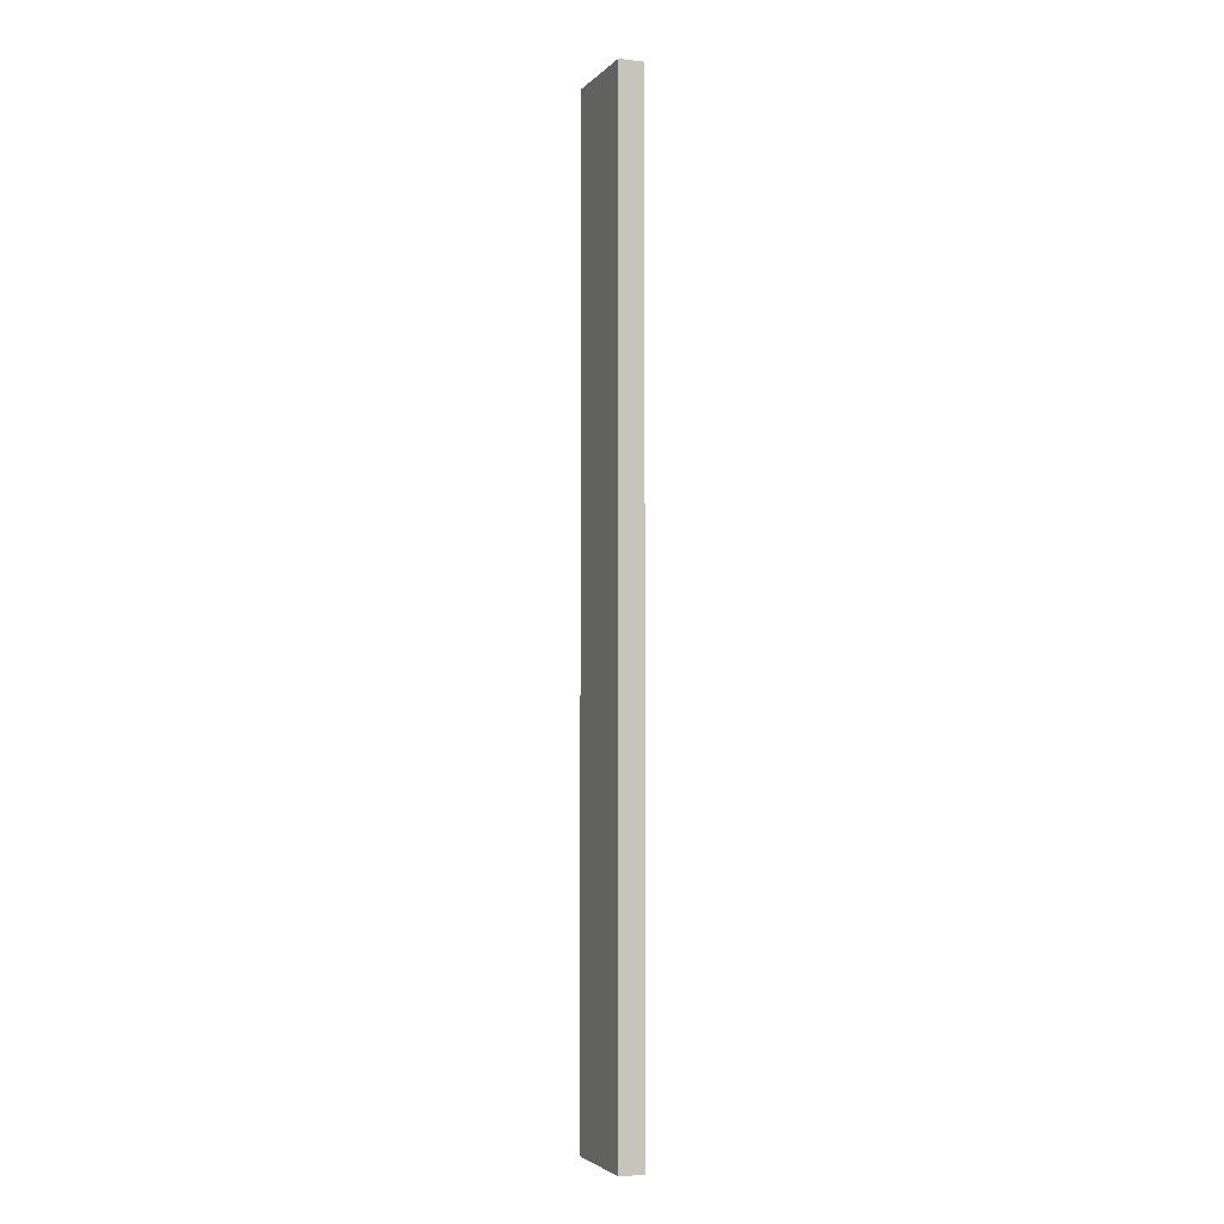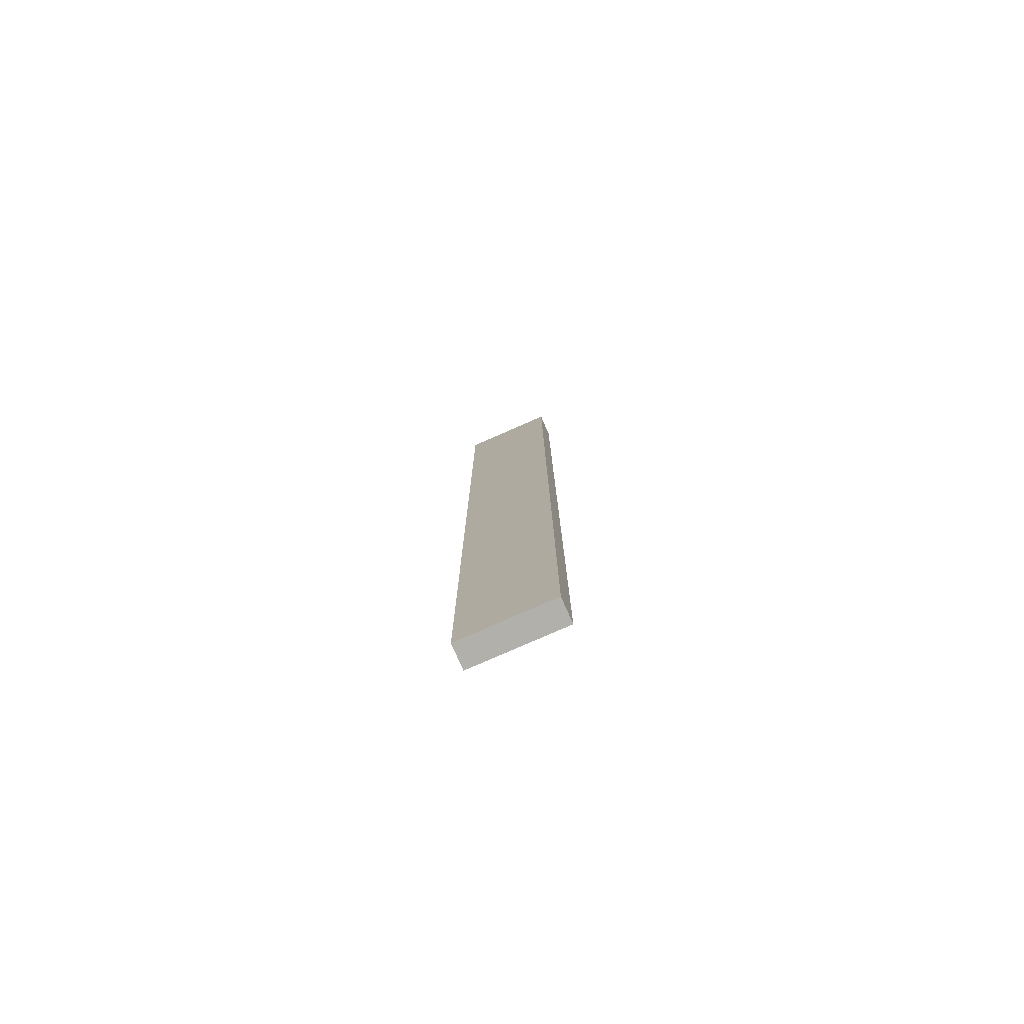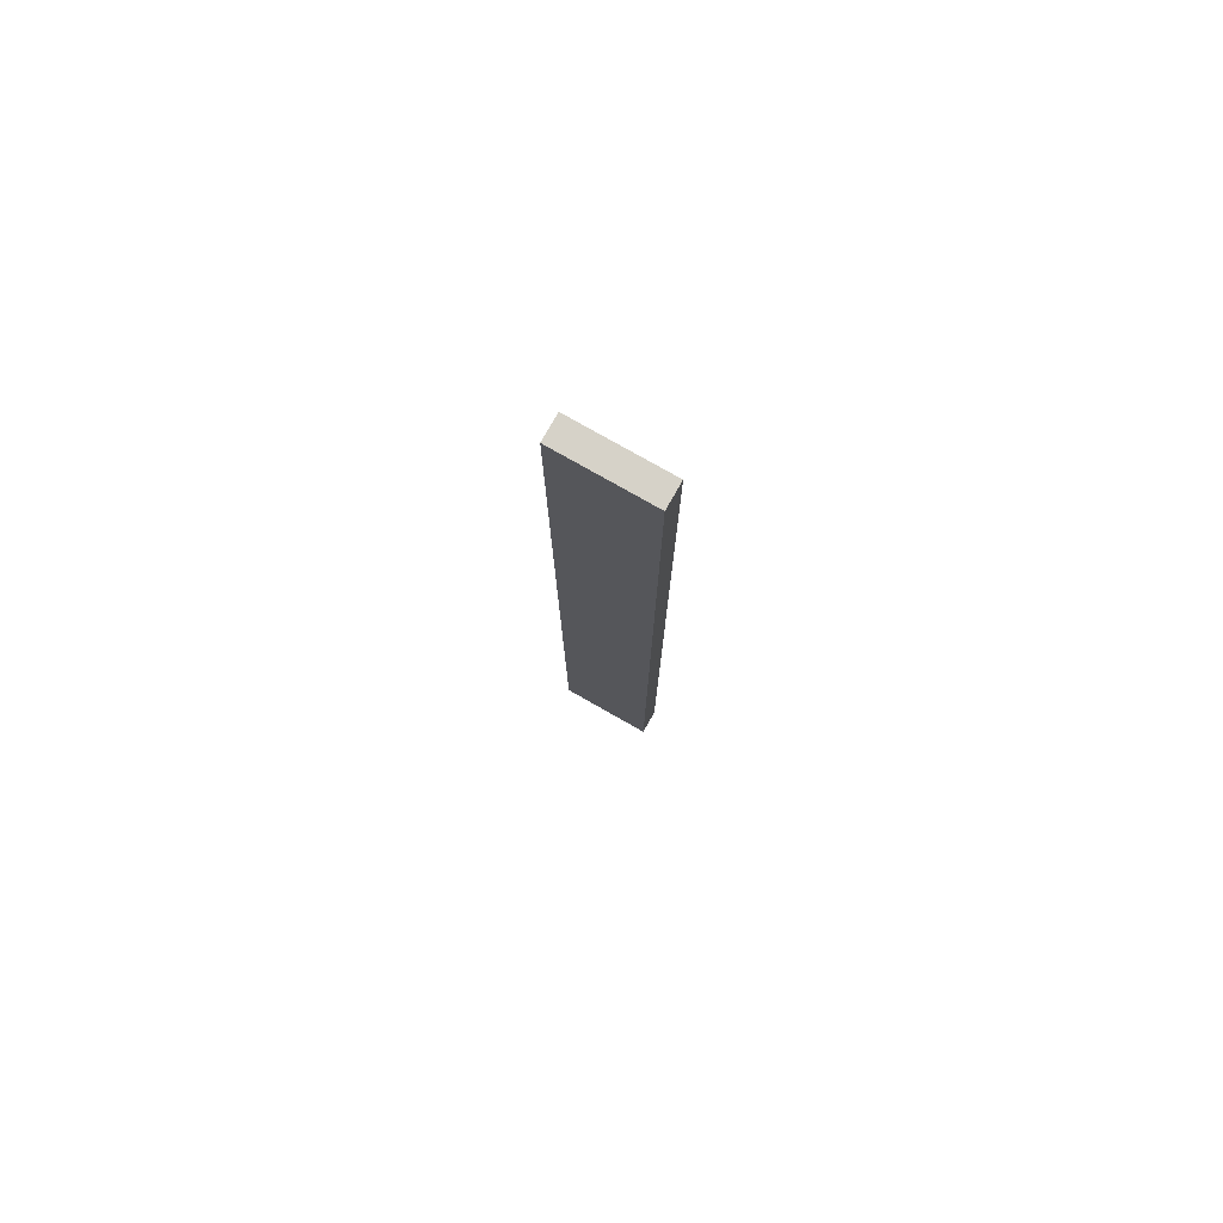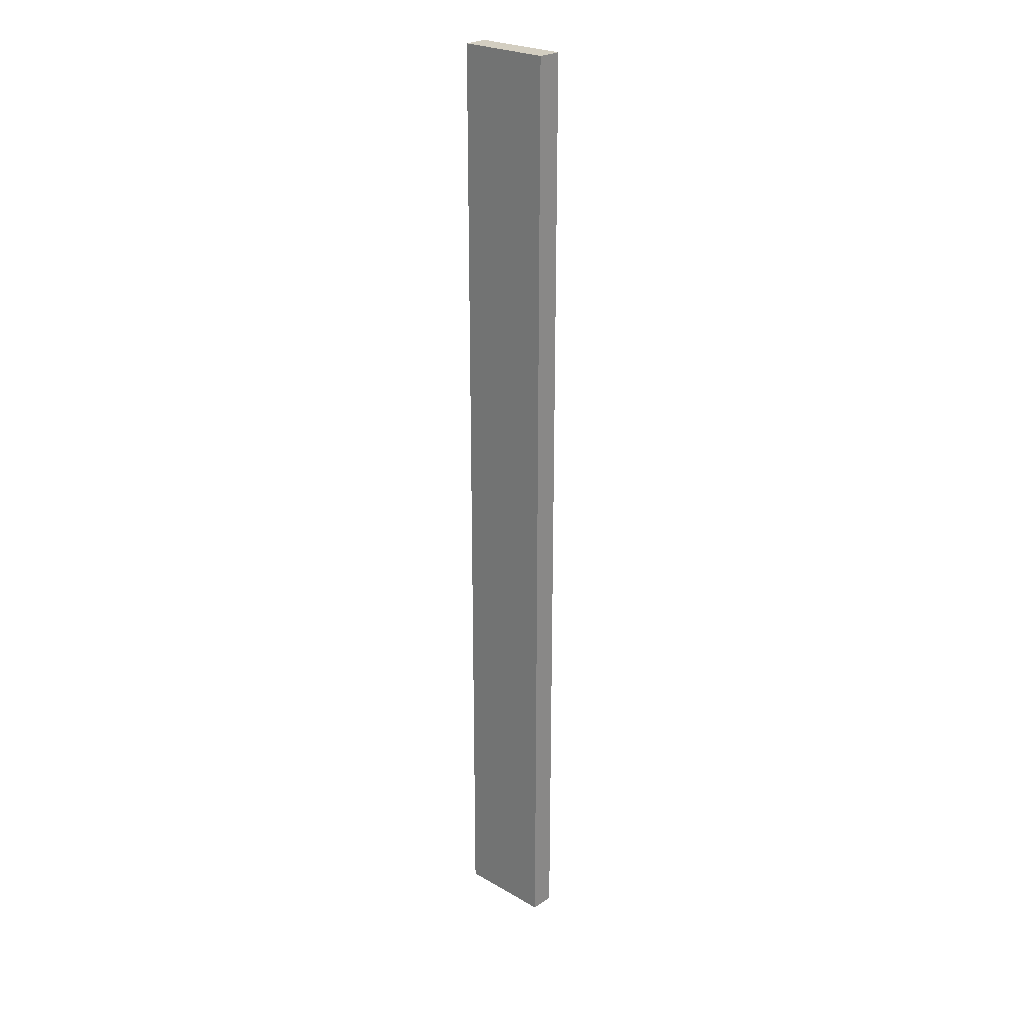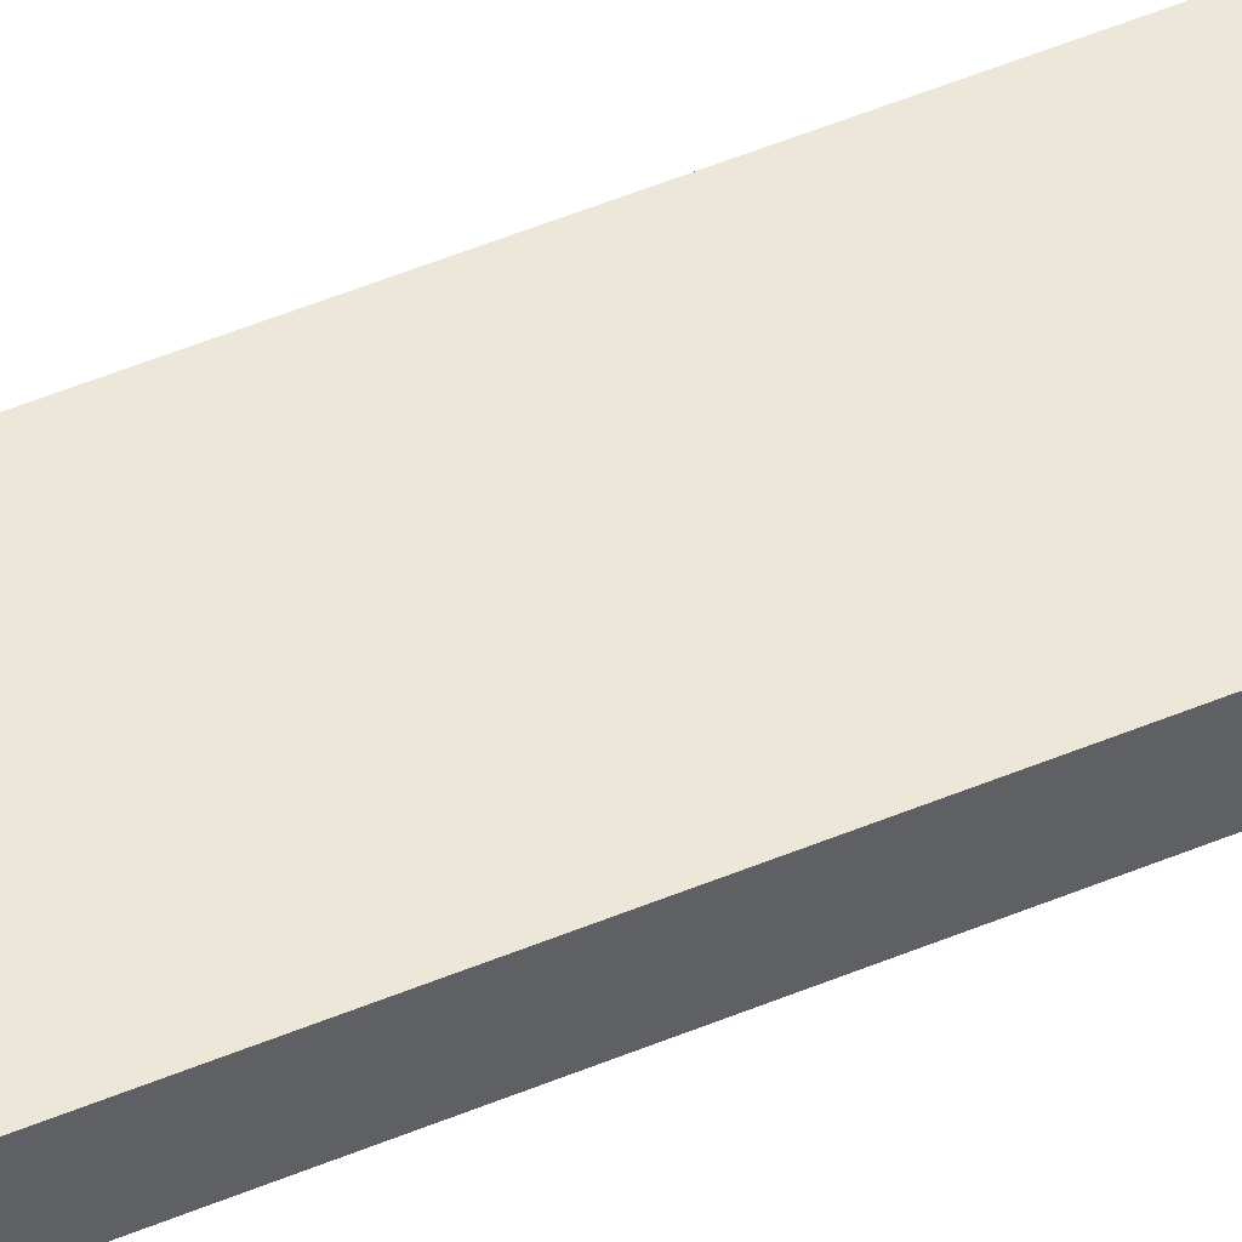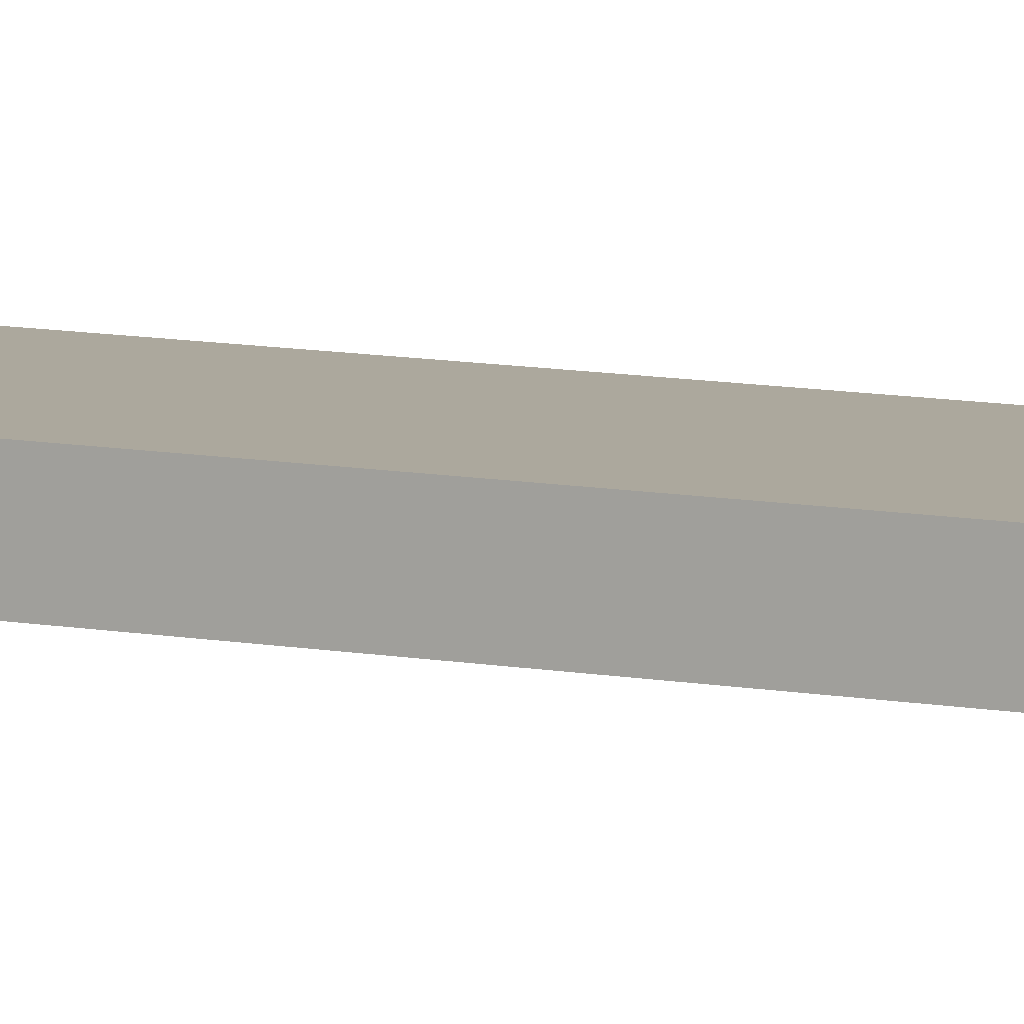
<metadata>
{"format":"obj","ext":"obj","renderer":"f3d","projection":"perspective","resolution":1024,"background":"white","views":[{"elev":-3.5,"azim":69.0,"up":"+Y"},{"elev":-78.5,"azim":-156.3,"up":"+Y"},{"elev":78.1,"azim":-150.4,"up":"+Y"},{"elev":24.9,"azim":42.9,"up":"+Y"},{"elev":49.7,"azim":65.1,"up":"+Z"},{"elev":8.6,"azim":-60.8,"up":"+Z"}]}
</metadata>
<code>
o LT_21_R1/LT_21_R/mesh22/mesh22-geometry#mesh22-geometry
v 0.3848 0.7873 0.5506
v 0.258 -0.5029 0.5506
v 0.3848 -0.5029 0.5506
v 0.258 0.7873 0.5506
v 0.3848 -0.5029 0.5175
v 0.258 0.7873 0.5175
v 0.258 -0.5029 0.5175
v 0.3848 0.7873 0.5175
f 1 2 3
f 2 1 4
f 2 5 3
f 5 1 3
f 1 6 4
f 6 2 4
f 5 2 7
f 1 5 8
f 6 1 8
f 2 6 7
f 6 5 7
f 5 6 8
f 3 2 1
f 4 1 2
f 3 5 2
f 3 1 5
f 4 6 1
f 4 2 6
f 7 2 5
f 8 5 1
f 8 1 6
f 7 6 2
f 7 5 6
f 8 6 5

</code>
